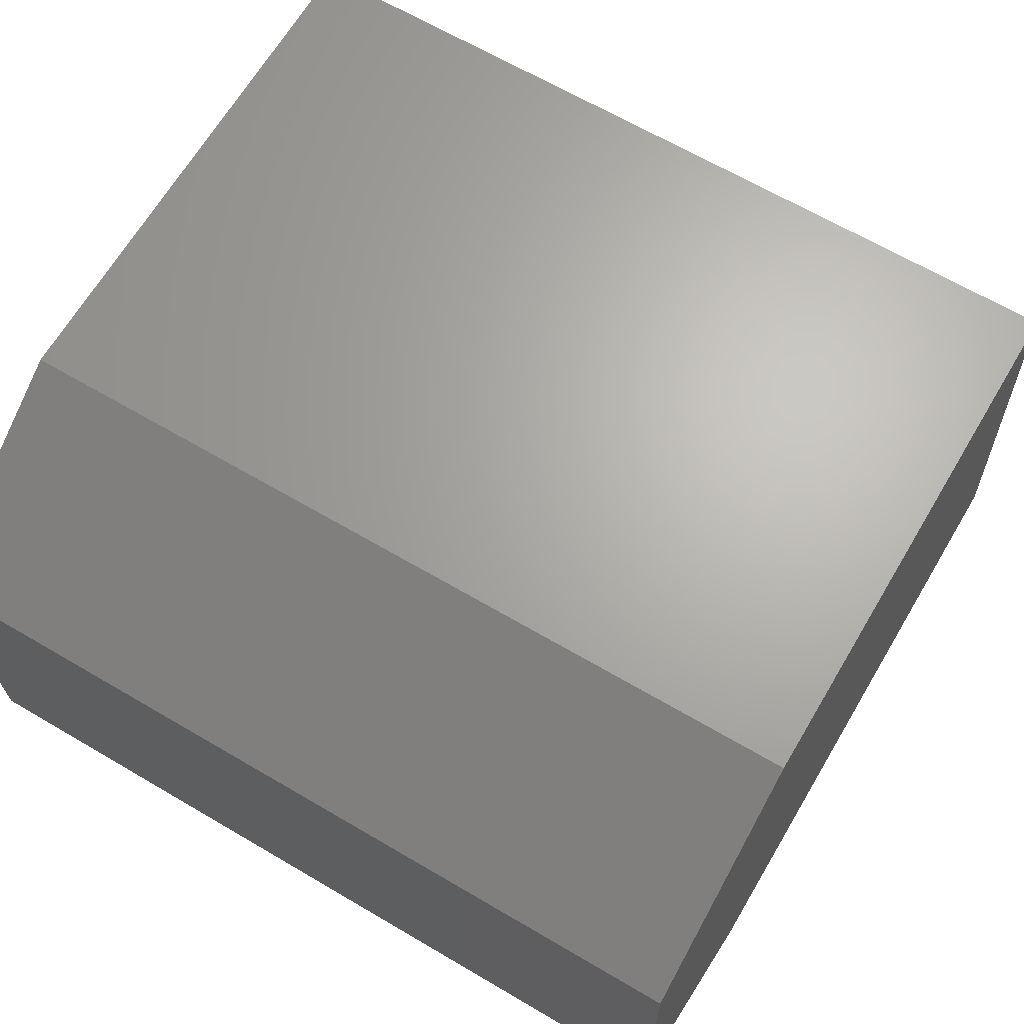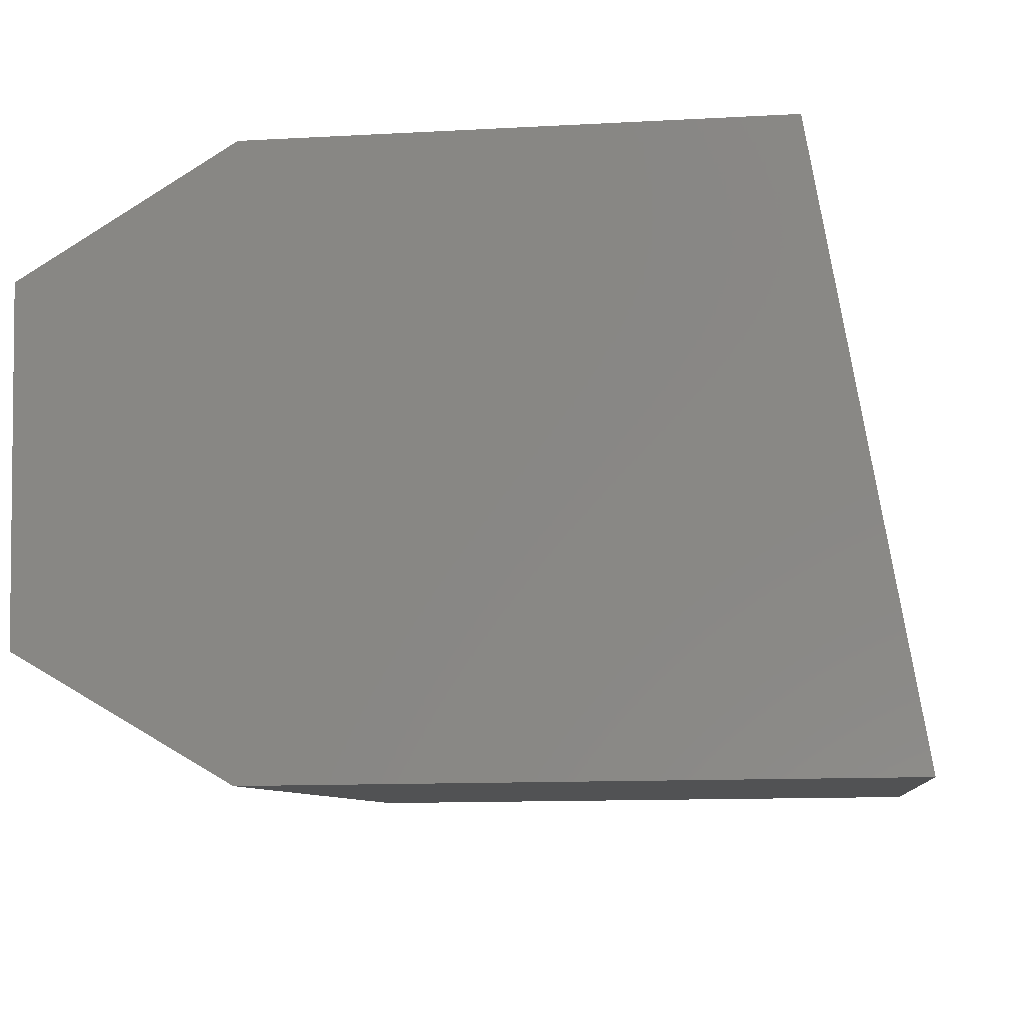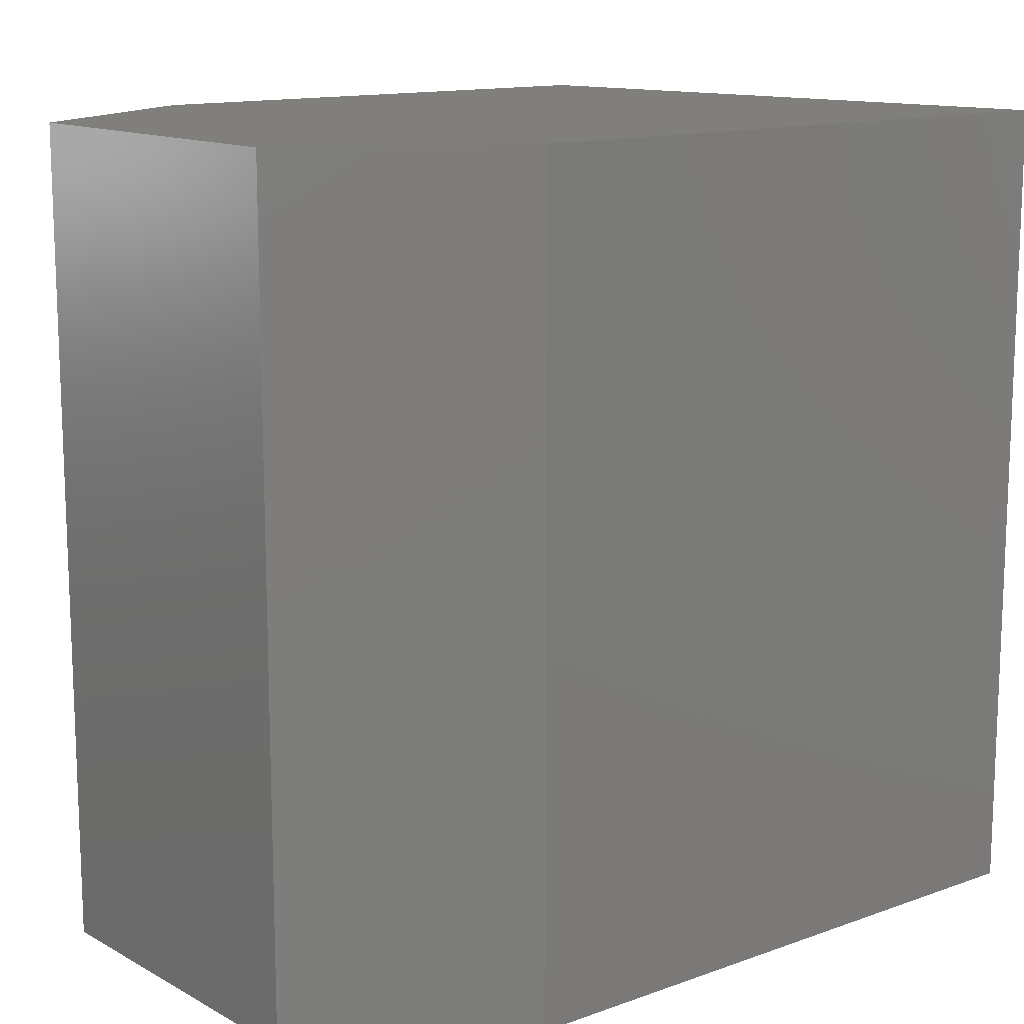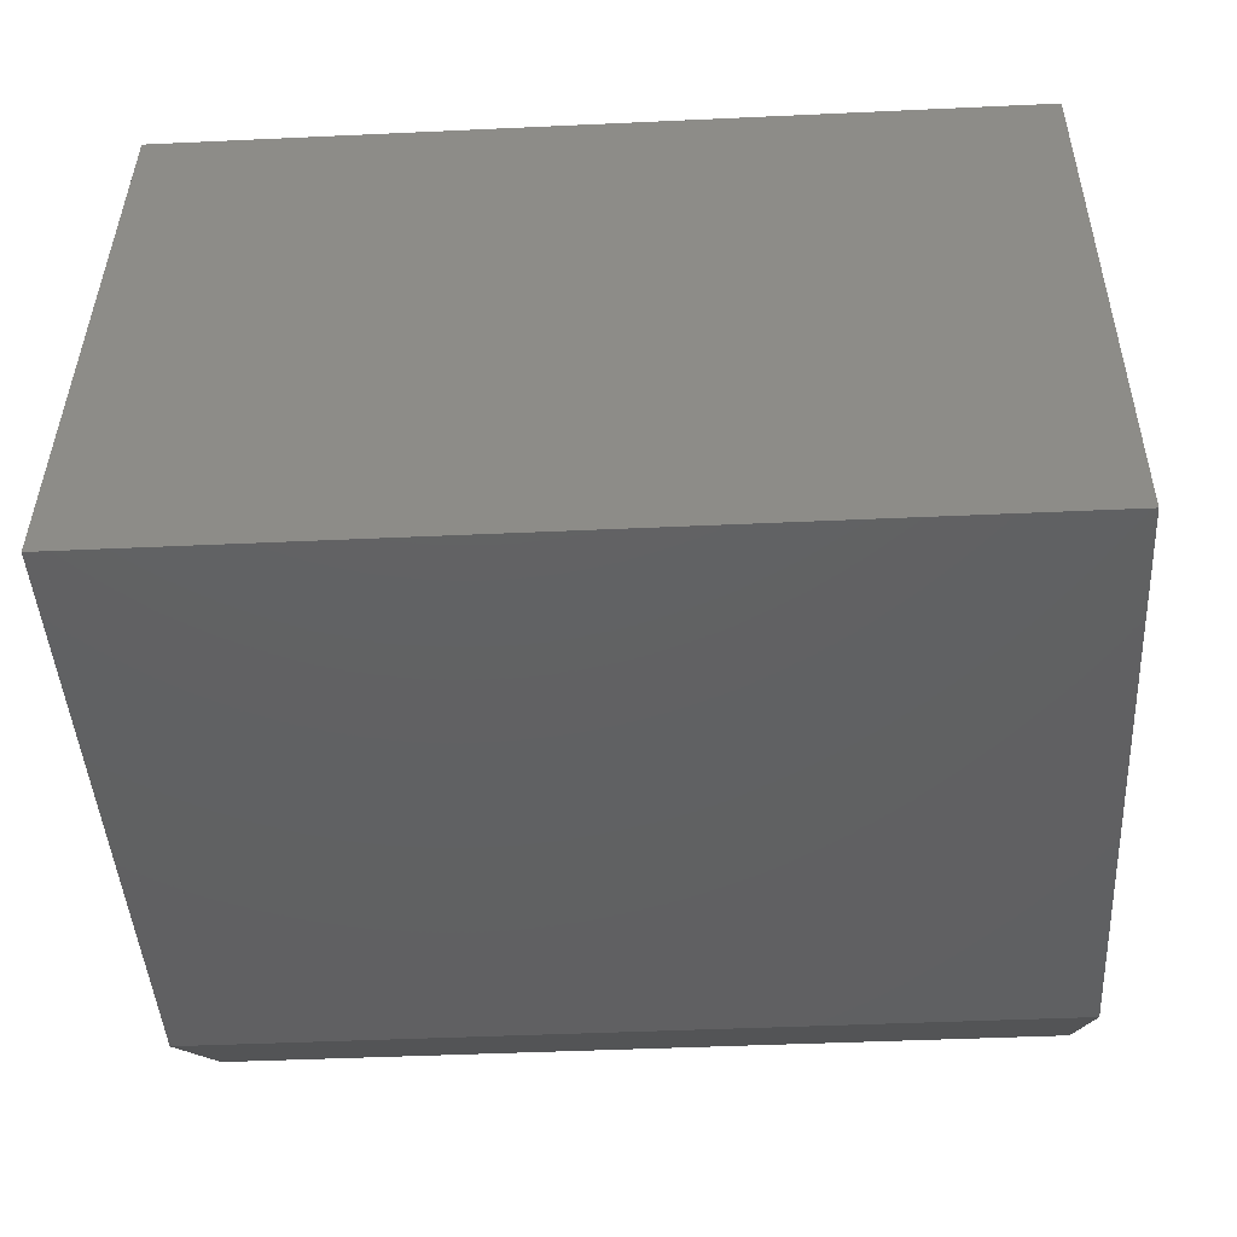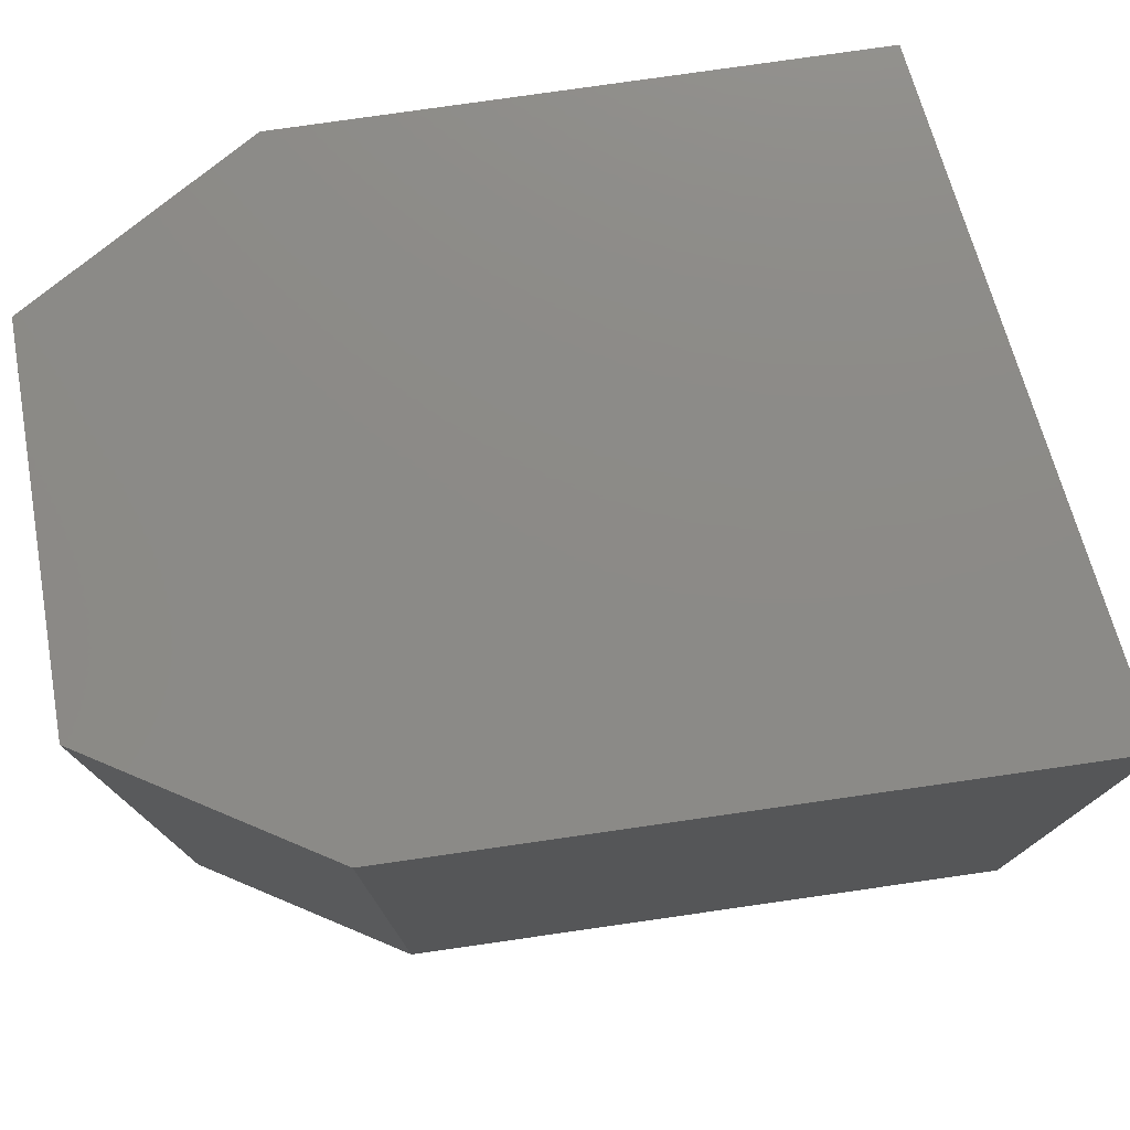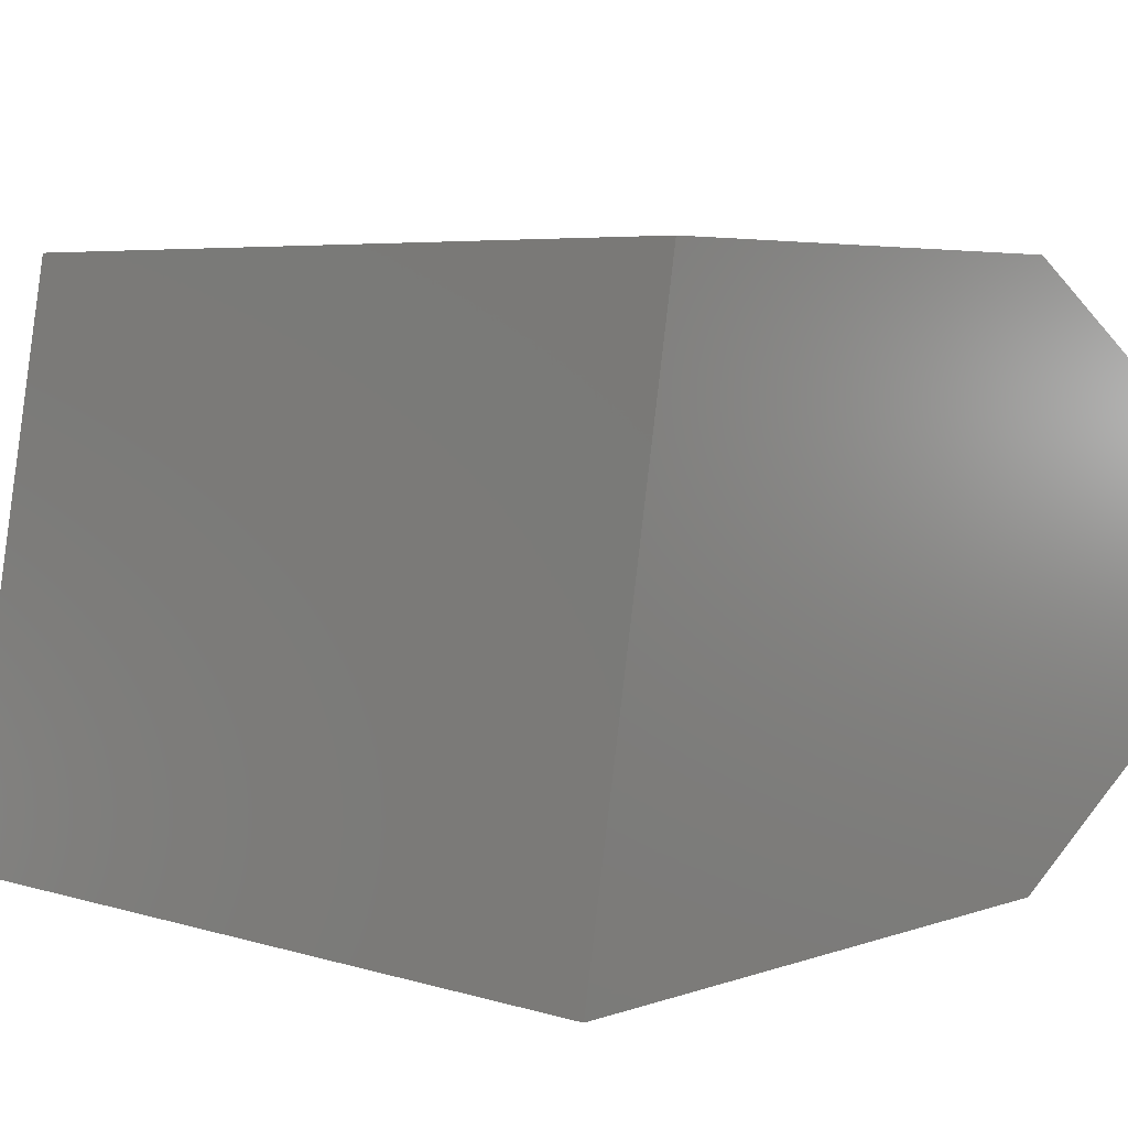
<metadata>
{"format":"stl","ext":"stl","renderer":"f3d","projection":"perspective","resolution":1024,"background":"white","views":[{"elev":65.6,"azim":-59.4,"up":"+Y"},{"elev":-8.1,"azim":7.0,"up":"+Y"},{"elev":13.3,"azim":-38.5,"up":"+Z"},{"elev":-42.3,"azim":93.2,"up":"+Y"},{"elev":77.3,"azim":-7.6,"up":"+Z"},{"elev":5.4,"azim":132.5,"up":"+Y"}]}
</metadata>
<code>
# stl→obj: 12 verts, 20 faces
v 43.84 12.75 9.132
v 43.84 12.75 9.822
v 44.02 12.86 9.132
v 44.02 12.86 9.822
v 44.46 12.86 9.822
v 43.84 12.45 9.132
v 44.02 12.35 9.132
v 44.46 12.86 9.132
v 43.84 12.45 9.822
v 44.02 12.35 9.822
v 44.55 12.35 9.822
v 44.55 12.35 9.132
f 1 2 3
f 2 3 4
f 3 4 5
f 6 1 7
f 1 7 3
f 7 3 8
f 2 4 9
f 4 9 10
f 7 10 6
f 10 6 9
f 1 2 6
f 2 6 9
f 4 5 10
f 5 10 11
f 10 11 7
f 11 7 12
f 8 12 5
f 12 5 11
f 5 3 8
f 8 7 12

</code>
